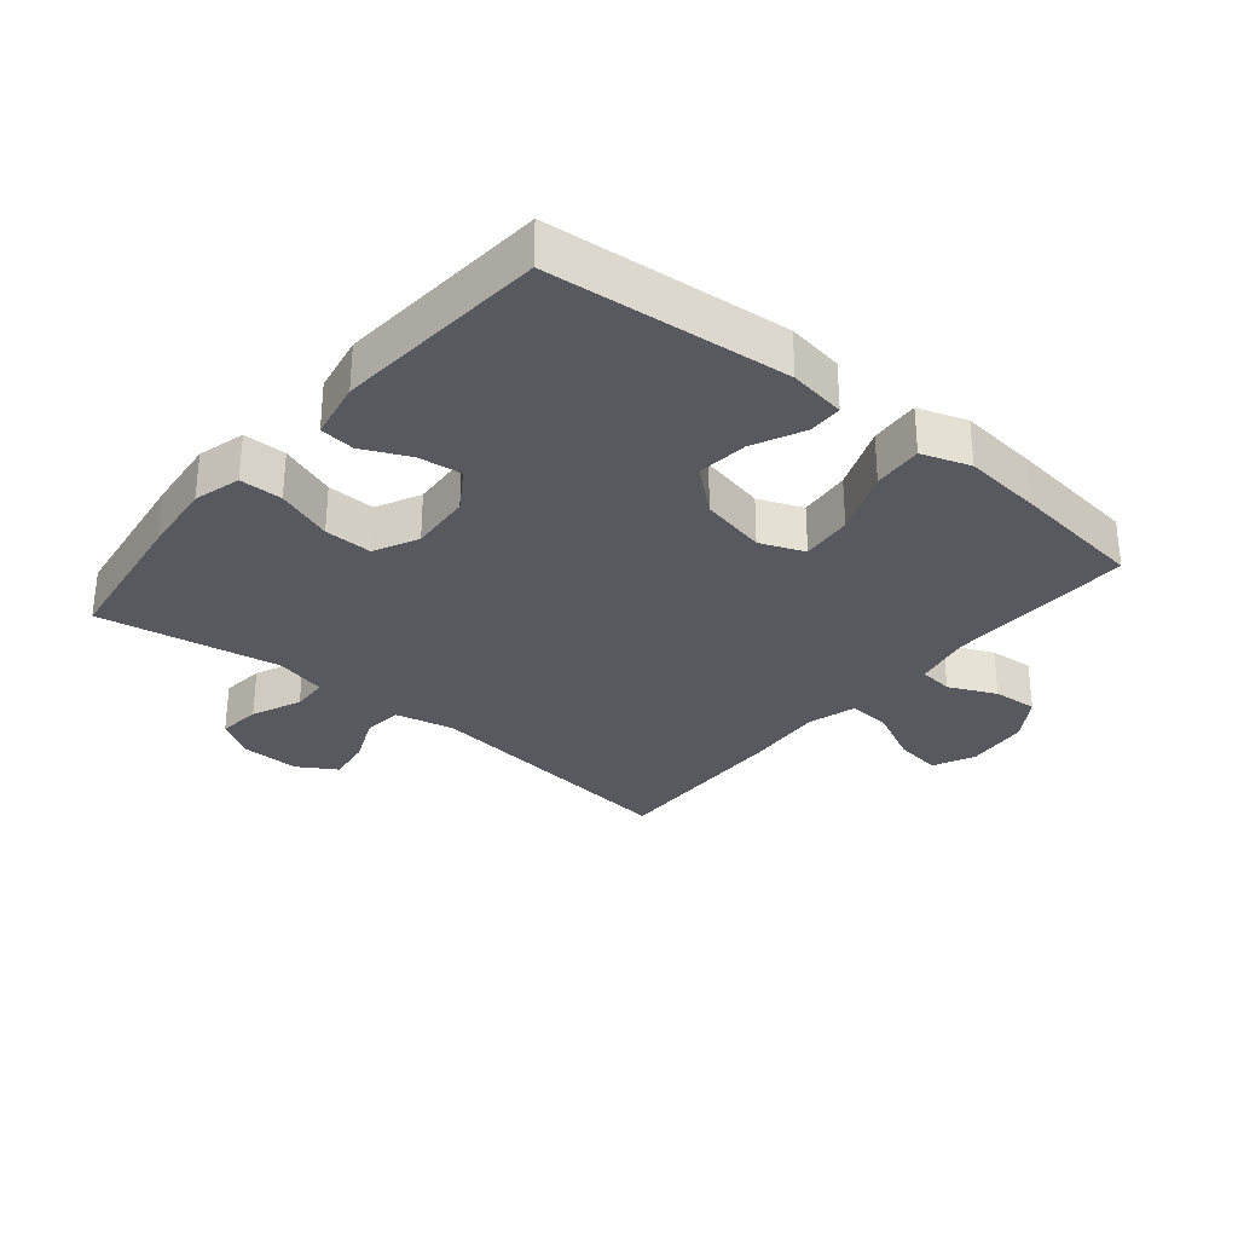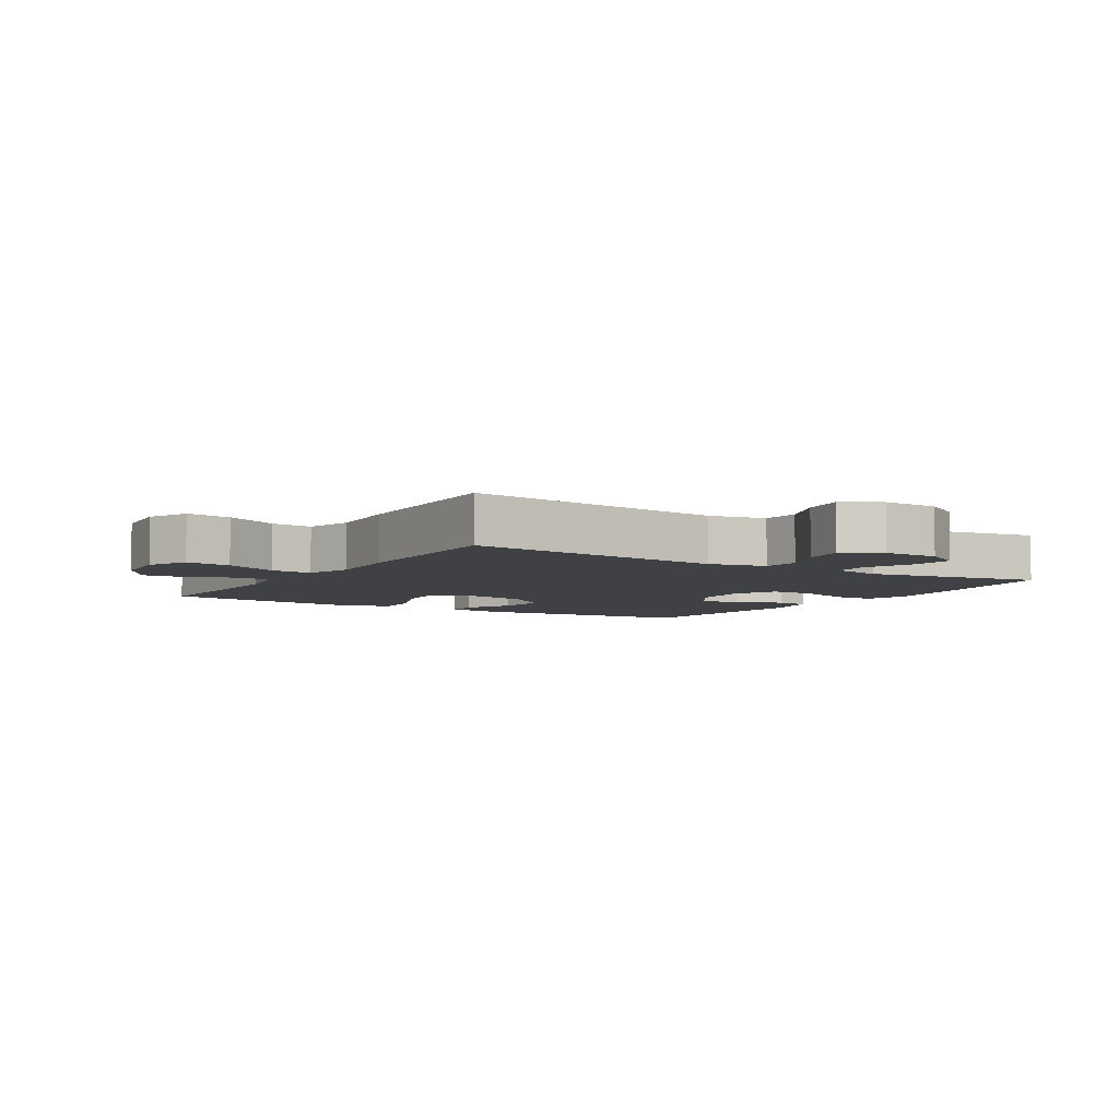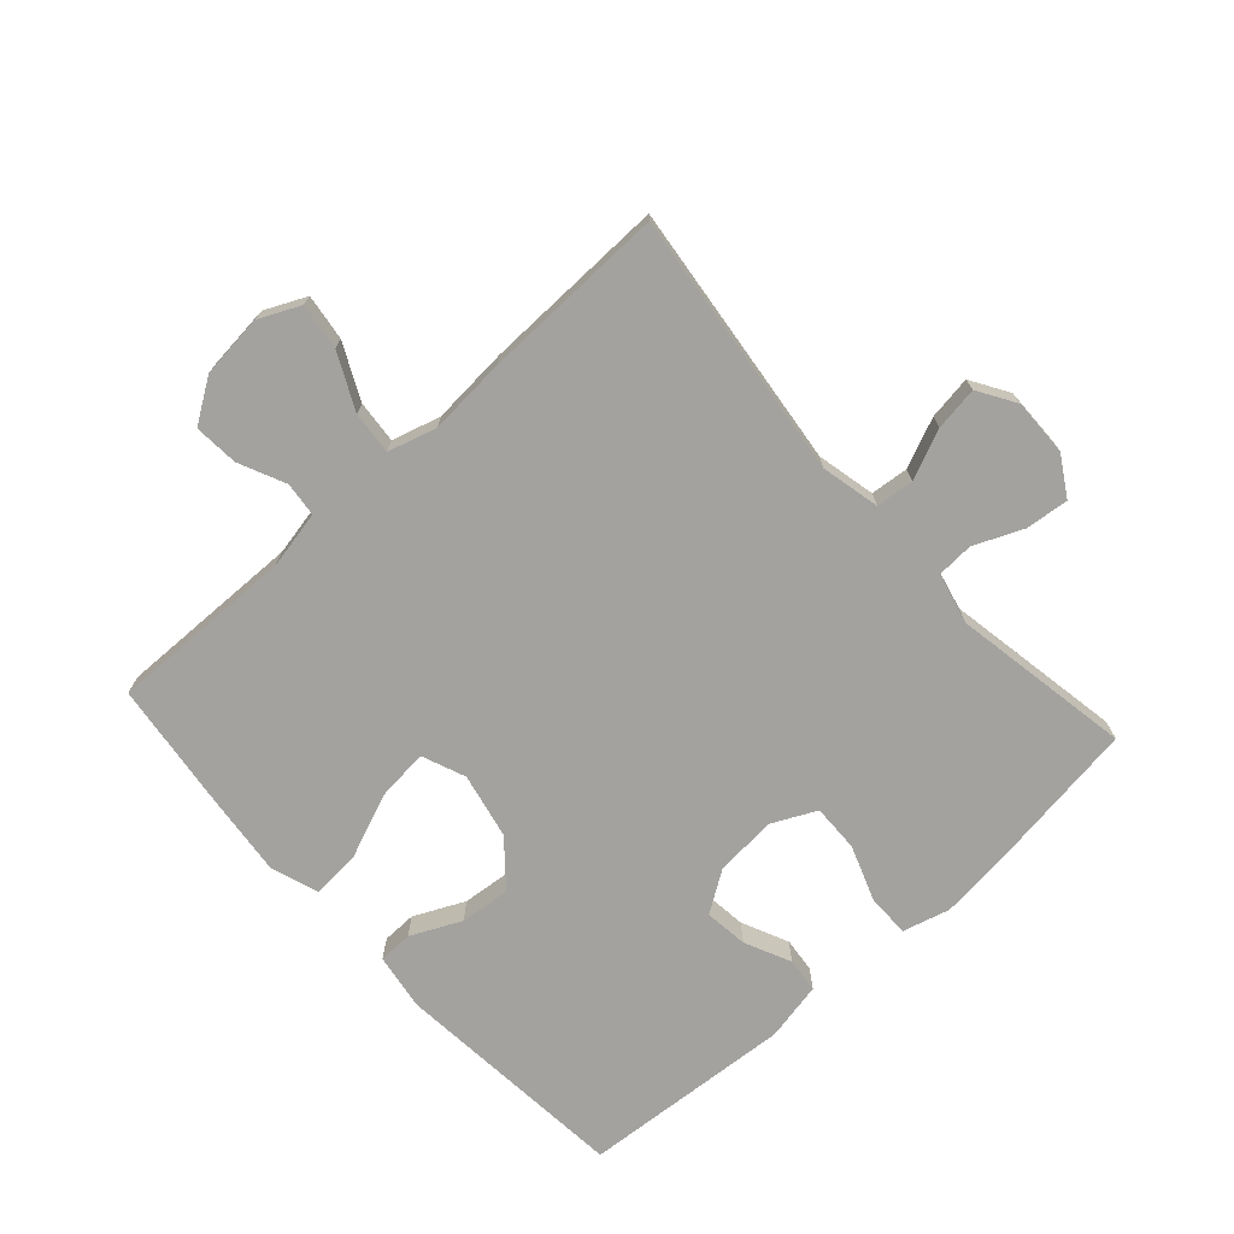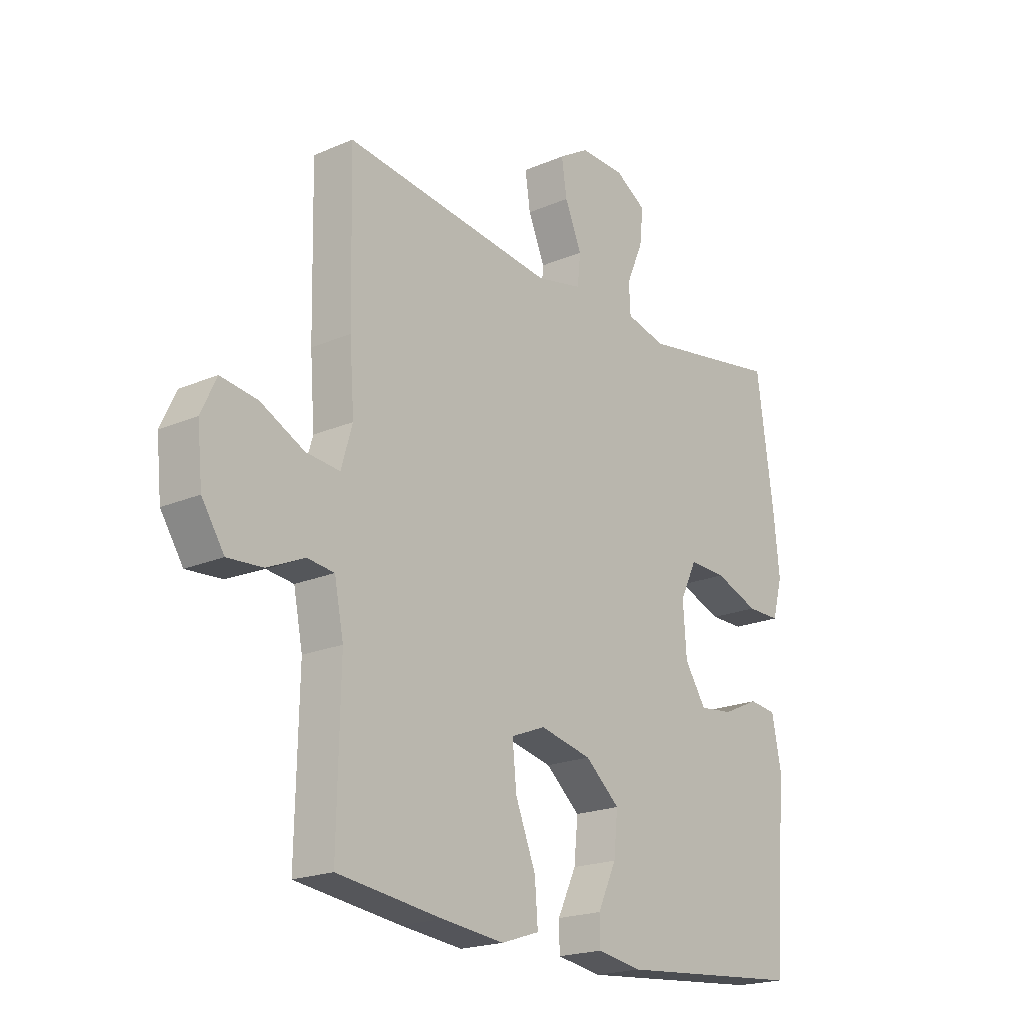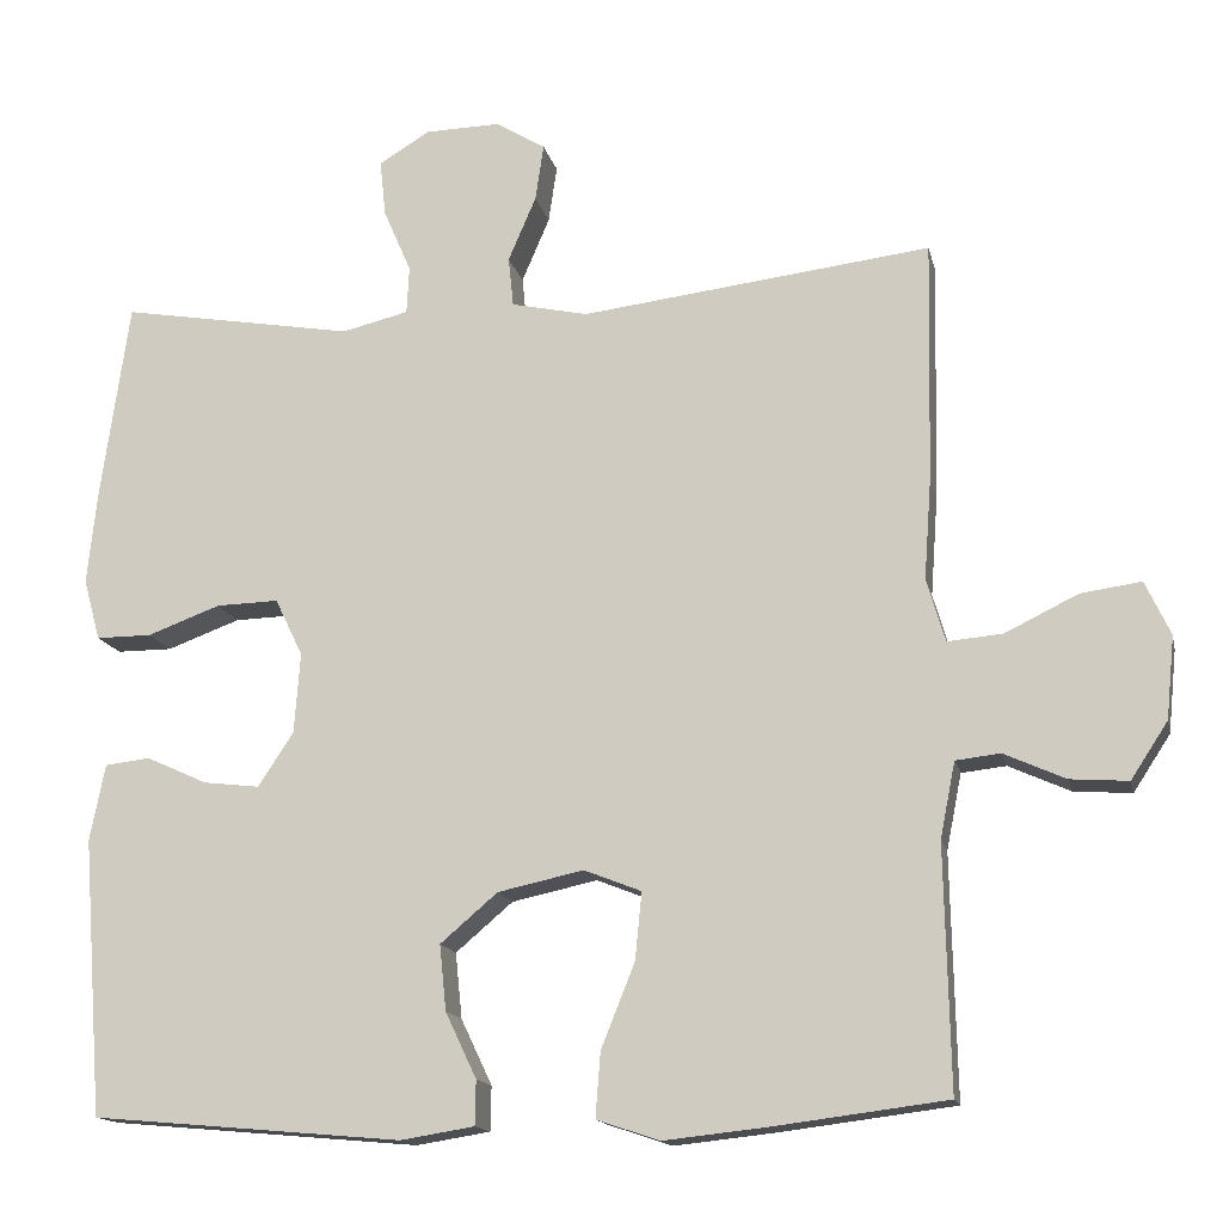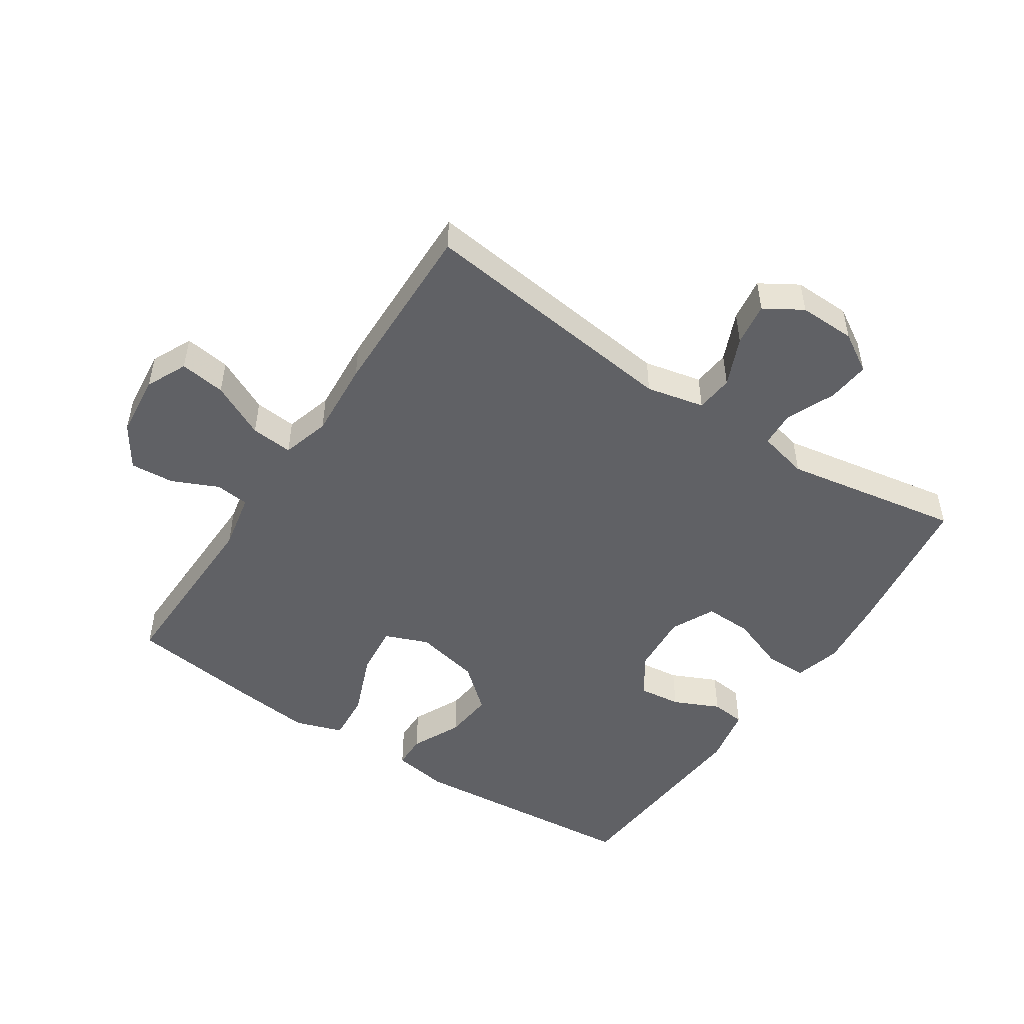
<metadata>
{"format":"obj","ext":"obj","renderer":"f3d","projection":"perspective","resolution":1024,"background":"white","views":[{"elev":-30.4,"azim":140.4,"up":"+Y"},{"elev":-5.5,"azim":-32.0,"up":"+Y"},{"elev":-72.6,"azim":-47.8,"up":"+Y"},{"elev":-20.2,"azim":-51.7,"up":"+Z"},{"elev":-15.0,"azim":-167.7,"up":"+Z"},{"elev":-49.6,"azim":-33.5,"up":"+Y"}]}
</metadata>
<code>
v -0.5 0.07 0.5
v -0.084 0.07 0.45
v 0.007 0.07 0.47
v 0.013 0.07 0.529
v -0.02 0.07 0.606
v -0.03 0.07 0.674
v 0.029 0.07 0.71
v 0.118 0.07 0.708
v 0.179 0.07 0.671
v 0.172 0.07 0.604
v 0.139 0.07 0.528
v 0.142 0.07 0.471
v 0.221 0.07 0.452
v 0.5 0.07 0.5
v 0.533 0.07 0.266
v 0.545 0.07 0.152
v 0.525 0.07 0.079
v 0.459 0.07 0.079
v 0.372 0.07 0.111
v 0.298 0.07 0.113
v 0.265 0.07 0.045
v 0.272 0.07 -0.051
v 0.314 0.07 -0.115
v 0.381 0.07 -0.107
v 0.453 0.07 -0.074
v 0.507 0.07 -0.08
v 0.525 0.07 -0.171
v 0.5 0.07 -0.5
v 0.131 0.07 -0.533
v 0.043 0.07 -0.519
v 0.042 0.07 -0.466
v 0.079 0.07 -0.388
v 0.087 0.07 -0.31
v 0.019 0.07 -0.252
v -0.083 0.07 -0.23
v -0.151 0.07 -0.257
v -0.143 0.07 -0.337
v -0.103 0.07 -0.437
v -0.097 0.07 -0.514
v -0.172 0.07 -0.539
v -0.294 0.07 -0.526
v -0.5 0.07 -0.5
v -0.494 0.07 -0.211
v -0.512 0.07 -0.121
v -0.565 0.07 -0.115
v -0.638 0.07 -0.148
v -0.707 0.07 -0.153
v -0.751 0.07 -0.086
v -0.761 0.07 0.012
v -0.731 0.07 0.076
v -0.659 0.07 0.066
v -0.573 0.07 0.024
v -0.507 0.07 0.018
v -0.485 0.07 0.093
v -0.494 0.07 0.215
v -0.5 0 0.5
v -0.084 0 0.45
v 0.007 0 0.47
v 0.013 0 0.529
v -0.02 0 0.606
v -0.03 0 0.674
v 0.029 0 0.71
v 0.118 0 0.708
v 0.179 0 0.671
v 0.172 0 0.604
v 0.139 0 0.528
v 0.142 0 0.471
v 0.221 0 0.452
v 0.5 0 0.5
v 0.533 0 0.266
v 0.545 0 0.152
v 0.525 0 0.079
v 0.459 0 0.079
v 0.372 0 0.111
v 0.298 0 0.113
v 0.265 0 0.045
v 0.272 0 -0.051
v 0.314 0 -0.115
v 0.381 0 -0.107
v 0.453 0 -0.074
v 0.507 0 -0.08
v 0.525 0 -0.171
v 0.5 0 -0.5
v 0.131 0 -0.533
v 0.043 0 -0.519
v 0.042 0 -0.466
v 0.079 0 -0.388
v 0.087 0 -0.31
v 0.019 0 -0.252
v -0.083 0 -0.23
v -0.151 0 -0.257
v -0.143 0 -0.337
v -0.103 0 -0.437
v -0.097 0 -0.514
v -0.172 0 -0.539
v -0.294 0 -0.526
v -0.5 0 -0.5
v -0.494 0 -0.211
v -0.512 0 -0.121
v -0.565 0 -0.115
v -0.638 0 -0.148
v -0.707 0 -0.153
v -0.751 0 -0.086
v -0.761 0 0.012
v -0.731 0 0.076
v -0.659 0 0.066
v -0.573 0 0.024
v -0.507 0 0.018
v -0.485 0 0.093
v -0.494 0 0.215
f 54 55 1 2
f 53 54 2 3
f 49 50 51 52
f 49 52 53
f 48 49 53
f 45 46 47 48
f 44 45 48 53
f 43 44 53 3
f 41 42 43 3
f 37 38 39 40
f 36 37 40 41
f 29 30 31 32
f 29 32 33
f 28 29 33
f 27 28 33 34
f 24 25 26 27
f 23 24 27 34
f 16 17 18 19
f 16 19 20
f 13 14 15 16
f 12 13 16 20
f 8 9 10 11
f 8 11 12
f 7 8 12
f 4 5 6 7
f 4 7 12 20
f 36 41 3
f 35 36 3
f 22 23 34 35
f 21 22 35 3
f 3 4 20 21
f 57 56 110 109
f 58 57 109 108
f 107 106 105 104
f 108 107 104
f 108 104 103
f 103 102 101 100
f 108 103 100 99
f 58 108 99 98
f 58 98 97 96
f 95 94 93 92
f 96 95 92 91
f 87 86 85 84
f 88 87 84
f 88 84 83
f 89 88 83 82
f 82 81 80 79
f 89 82 79 78
f 74 73 72 71
f 75 74 71
f 71 70 69 68
f 75 71 68 67
f 66 65 64 63
f 67 66 63
f 67 63 62
f 62 61 60 59
f 75 67 62 59
f 58 96 91
f 58 91 90
f 90 89 78 77
f 58 90 77 76
f 76 75 59 58
f 1 56 57 2
f 2 57 58 3
f 3 58 59 4
f 4 59 60 5
f 5 60 61 6
f 6 61 62 7
f 7 62 63 8
f 8 63 64 9
f 9 64 65 10
f 10 65 66 11
f 11 66 67 12
f 12 67 68 13
f 13 68 69 14
f 14 69 70 15
f 15 70 71 16
f 16 71 72 17
f 17 72 73 18
f 18 73 74 19
f 19 74 75 20
f 20 75 76 21
f 21 76 77 22
f 22 77 78 23
f 23 78 79 24
f 24 79 80 25
f 25 80 81 26
f 26 81 82 27
f 27 82 83 28
f 28 83 84 29
f 29 84 85 30
f 30 85 86 31
f 31 86 87 32
f 32 87 88 33
f 33 88 89 34
f 34 89 90 35
f 35 90 91 36
f 36 91 92 37
f 37 92 93 38
f 38 93 94 39
f 39 94 95 40
f 40 95 96 41
f 41 96 97 42
f 42 97 98 43
f 43 98 99 44
f 44 99 100 45
f 45 100 101 46
f 46 101 102 47
f 47 102 103 48
f 48 103 104 49
f 49 104 105 50
f 50 105 106 51
f 51 106 107 52
f 52 107 108 53
f 53 108 109 54
f 54 109 110 55
f 55 110 56 1

</code>
